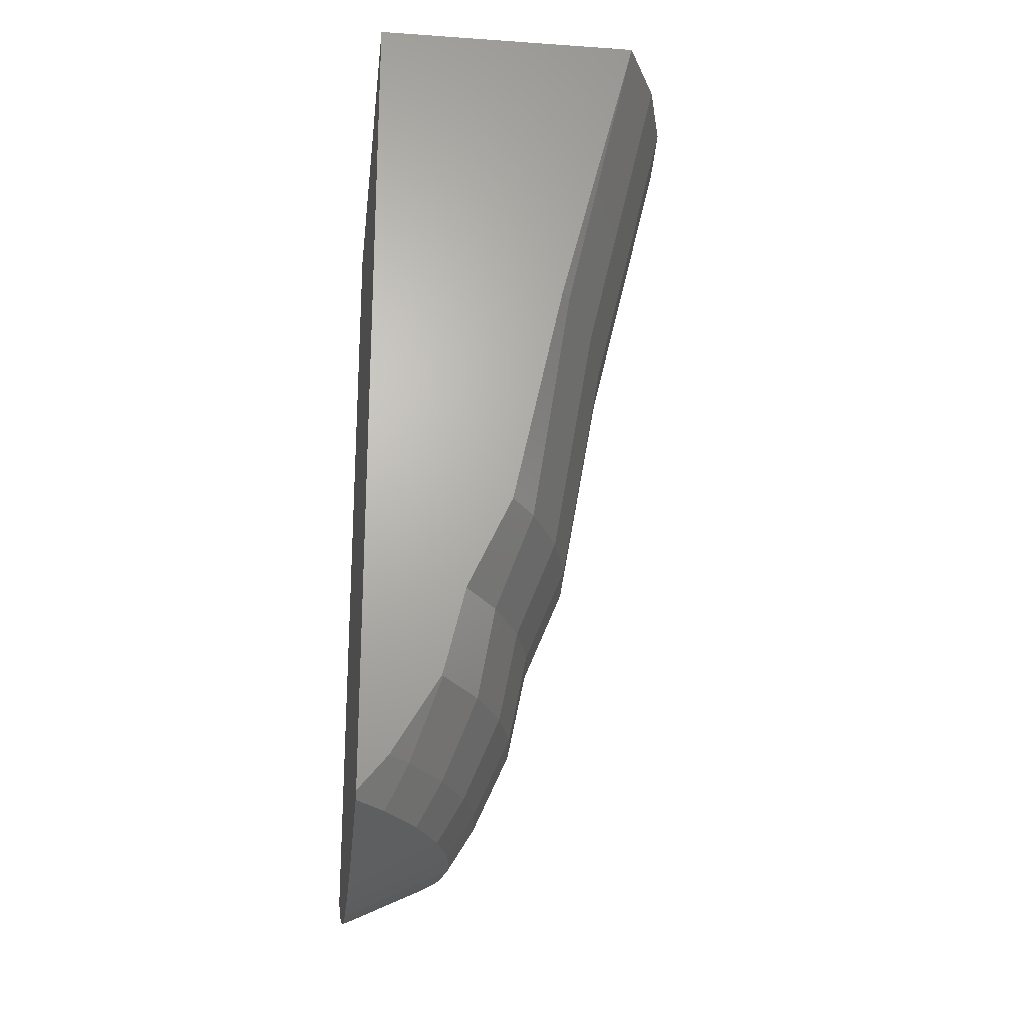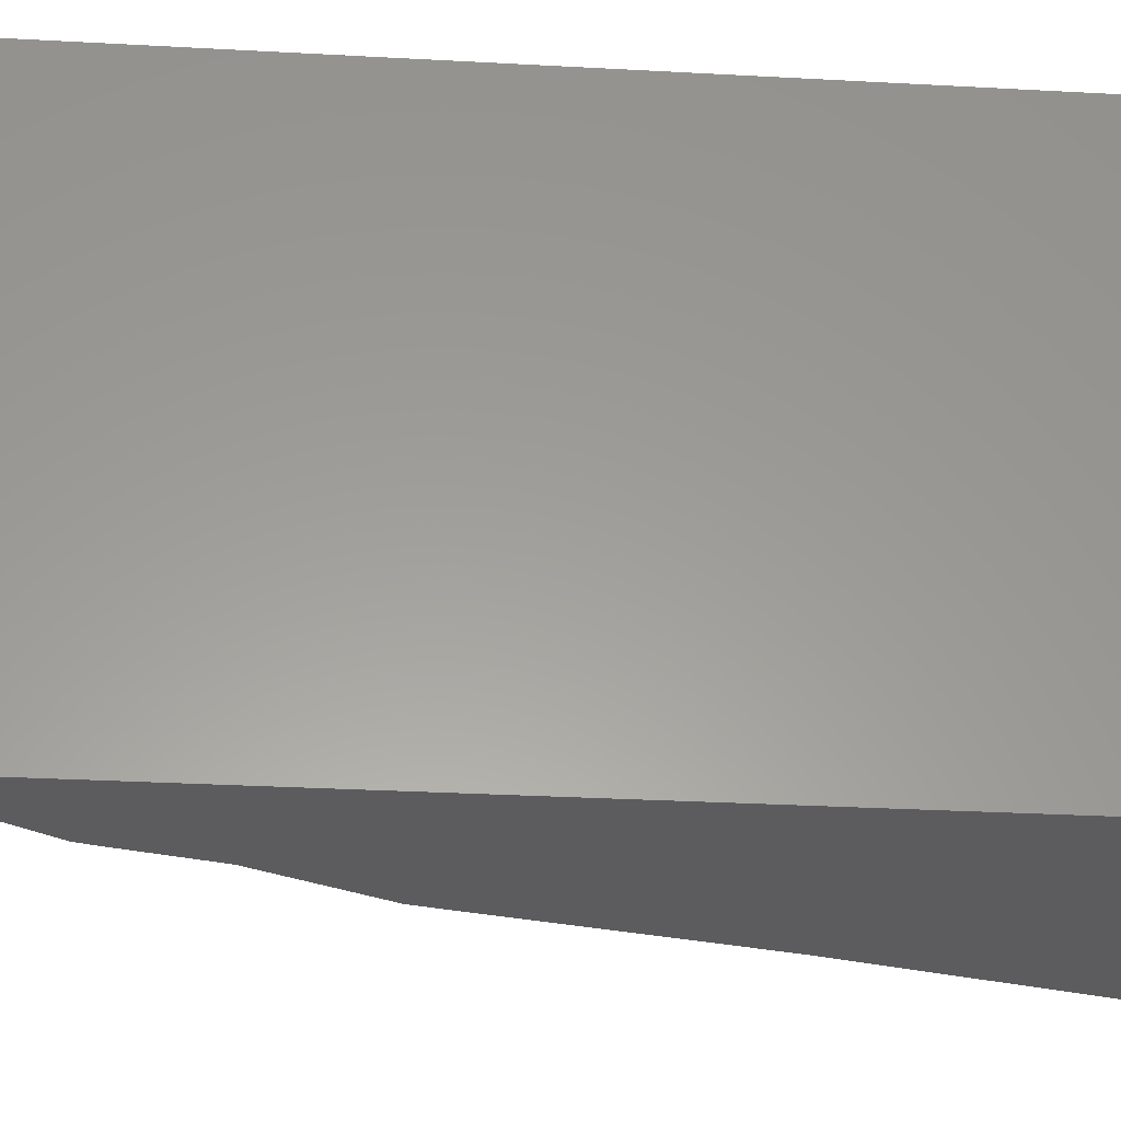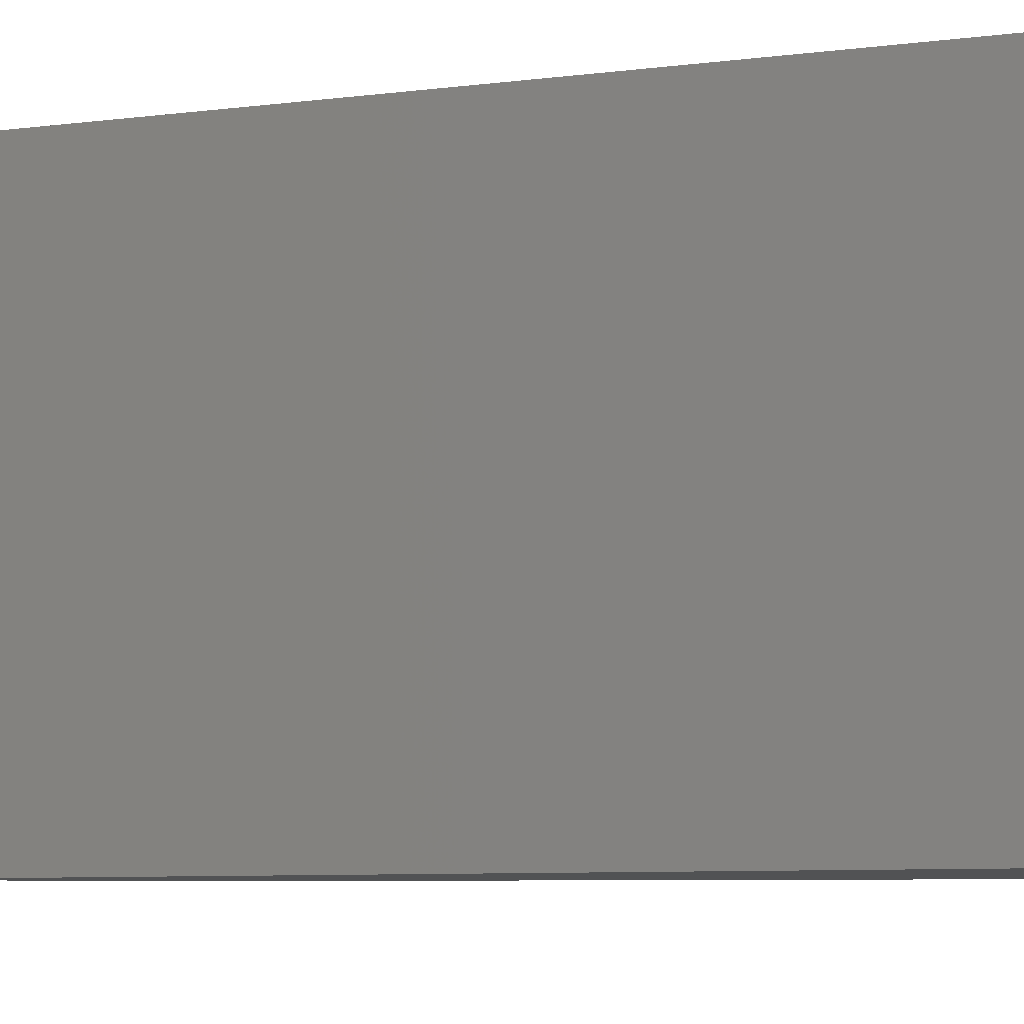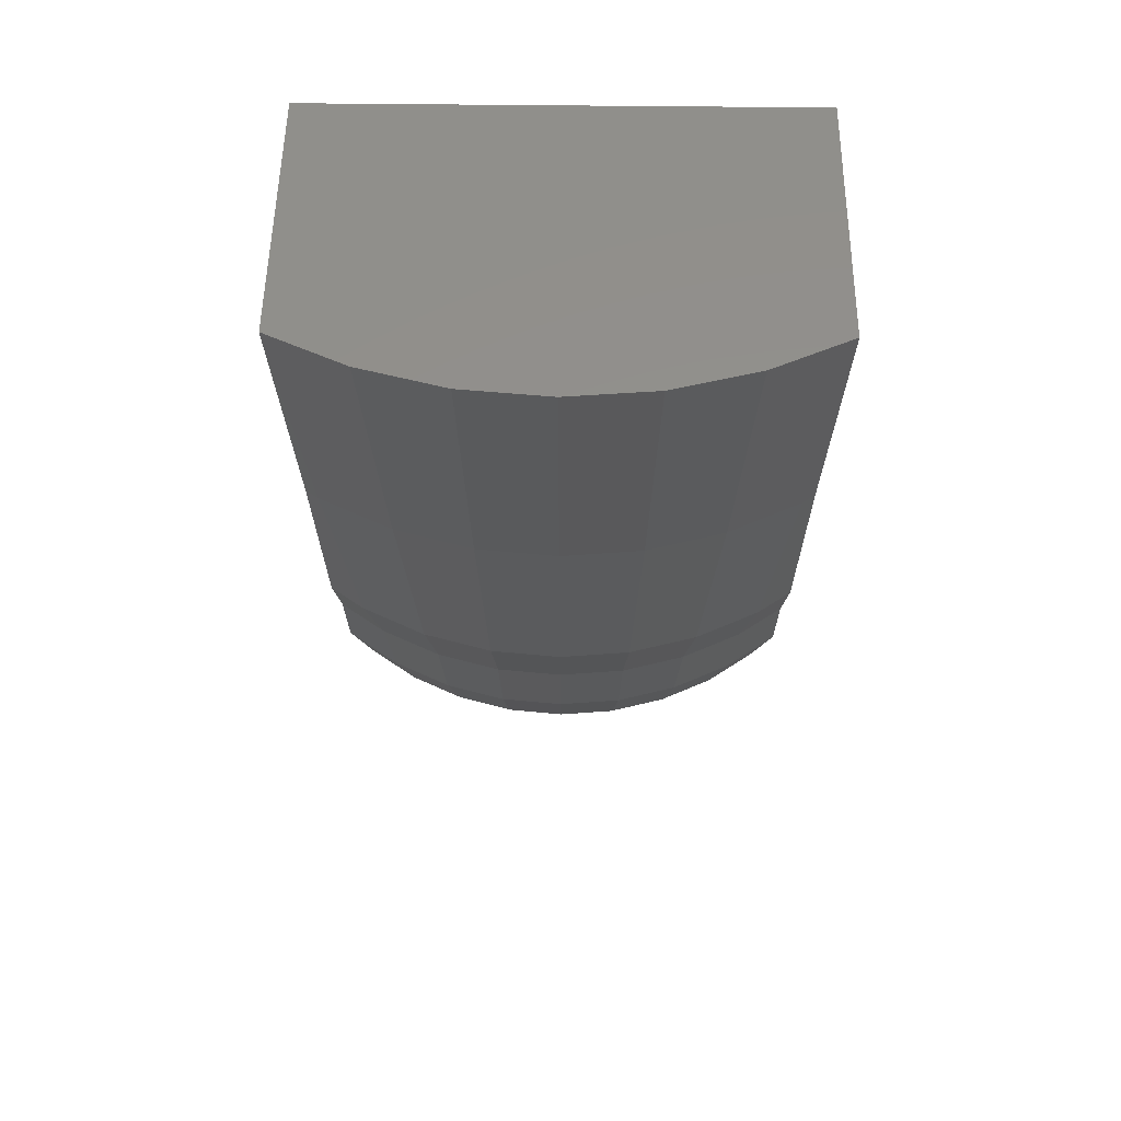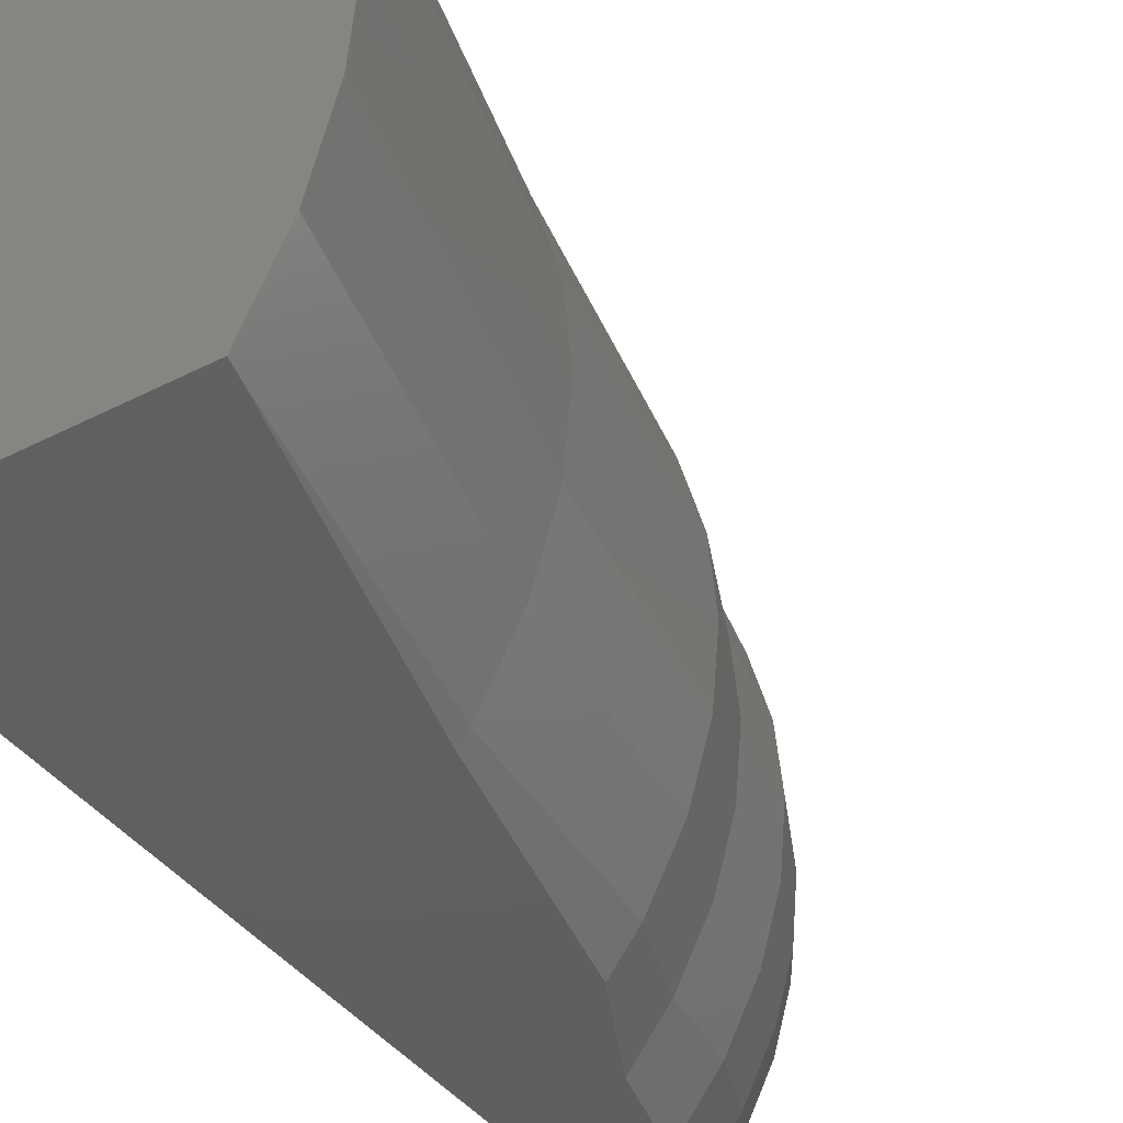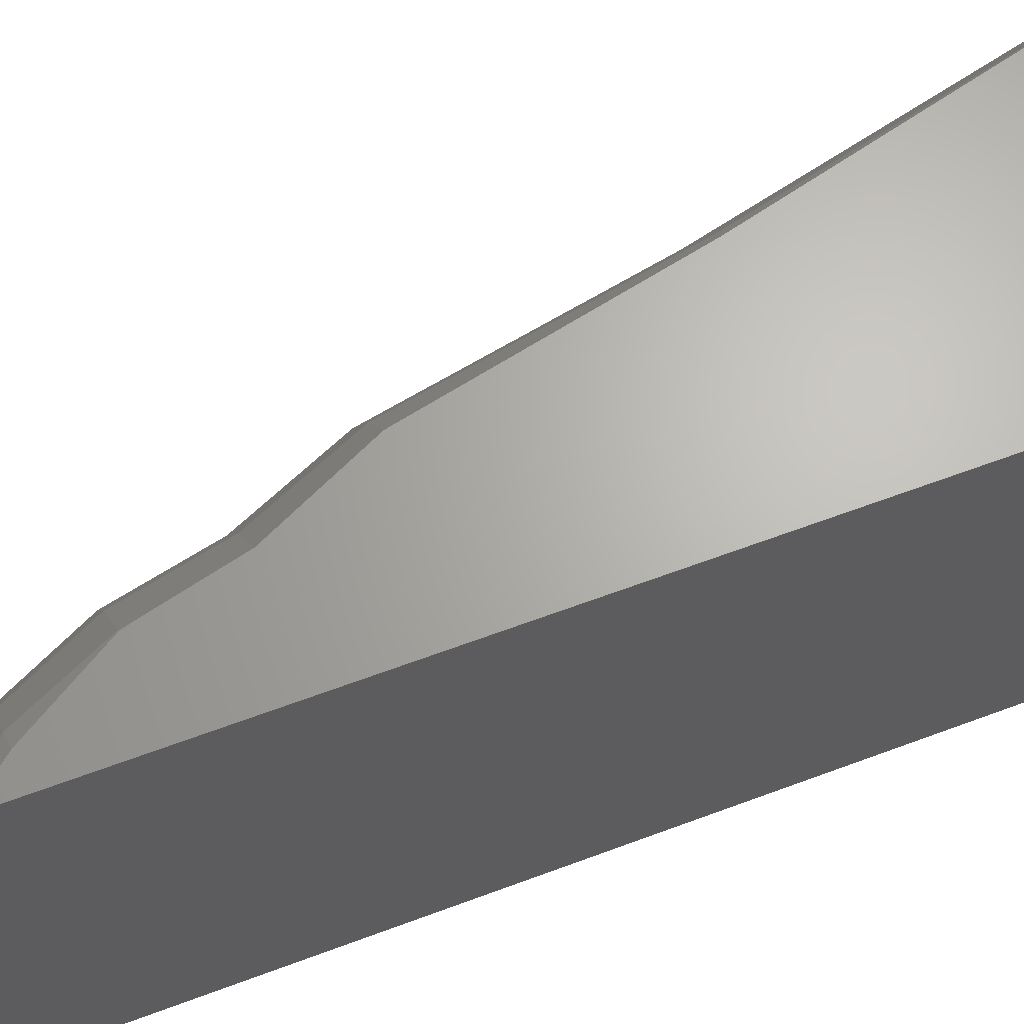
<metadata>
{"format":"stl","ext":"stl","renderer":"f3d","projection":"perspective","resolution":1024,"background":"white","views":[{"elev":-23.2,"azim":173.4,"up":"+Y"},{"elev":-30.1,"azim":85.4,"up":"+Z"},{"elev":-8.1,"azim":109.1,"up":"+Z"},{"elev":53.9,"azim":-89.3,"up":"+Y"},{"elev":-40.0,"azim":-147.6,"up":"+Z"},{"elev":65.8,"azim":69.6,"up":"+Z"}]}
</metadata>
<code>
# stl→obj: 117 verts, 230 faces
v 16.67 -171.9 8.333
v 16.67 -143.2 -8.333
v 16.67 -143.2 8.333
v 16.67 -171.9 -8.333
v 16.67 -172.9 6.594
v 16.67 -172.2 8.138
v 16.67 -173.4 4.931
v 16.67 -172.6 -7.153
v 16.67 -172.2 -8.138
v 16.67 -173.1 -5.825
v 16.67 -172.9 -6.594
v 16.67 -173.6 4.348
v 16.67 -173.5 4.682
v 16.67 -173.5 -4.591
v 16.67 -173.5 -4.682
v 16.67 -173.6 -4.348
v 16.67 -173.9 -3.272
v 16.67 -174 2.59
v 16.67 -173.9 2.999
v 16.67 -174.1 -1.954
v 16.67 -173.9 -2.999
v 16.67 -174.2 0.8706
v 16.67 -174.2 1.465
v 16.67 -174.2 -0.6003
v 16.67 -174.2 -1.465
v 16.67 -174.2 1.907e-06
v 13.3 -165.1 8.333
v 13.4 -165.5 8.333
v 16.16 -171.3 8.333
v 15.18 -169.9 8.333
v 14.04 -168 8.333
v 14.06 -168.1 8.333
v 13.93 -167.6 8.333
v 15.67 -170.8 8.333
v 12.28 -162.9 8.333
v 11.06 -158.6 8.333
v 11.76 -161.8 8.333
v 10 -153.8 8.333
v 9.538 -152 8.333
v 7.387 -143.7 8.333
v 7.273 -143.2 8.333
v 13.3 -165.1 -8.333
v 16.56 -171.8 -8.333
v 15.67 -170.8 -8.333
v 13.93 -167.6 -8.333
v 14.16 -168.3 -8.333
v 14.06 -168.1 -8.333
v 12.99 -164.4 -8.333
v 11.76 -161.8 -8.333
v 10.6 -156.5 -8.333
v 10 -153.8 -8.333
v 7.387 -143.7 -8.333
v 7.273 -143.2 -8.333
v 7.124 -143.2 8.019
v 6.03 -143.2 5.717
v 5.939 -143.2 5.385
v 5.262 -143.2 2.904
v 5.233 -143.2 2.576
v 5.004 -143.2 1.907e-06
v 5.032 -143.2 -0.3239
v 5.262 -143.2 -2.904
v 5.35 -143.2 -3.224
v 6.03 -143.2 -5.717
v 6.18 -143.2 -6.033
v 14.01 -168.1 8.28
v 15 -170.8 7.661
v 15.71 -172.3 7.181
v 9.702 -153.8 7.905
v 10.92 -161.9 7.133
v 12.17 -165.2 6.715
v 12.72 -168.2 6.44
v 13.82 -170.9 5.959
v 14.6 -172.4 5.586
v 8.542 -153.9 5.407
v 9.874 -162 4.879
v 11.18 -165.3 4.593
v 11.78 -168.3 4.405
v 12.94 -171 4.076
v 13.78 -172.5 3.821
v 16.12 -173.7 3.164
v 7.832 -154 2.745
v 9.233 -162 2.477
v 10.58 -165.3 2.332
v 11.2 -168.4 2.237
v 12.41 -171.1 2.07
v 13.28 -172.5 1.94
v 15.7 -173.7 1.607
v 7.593 -154 1.907e-06
v 9.017 -162.1 1.907e-06
v 10.38 -165.3 1.907e-06
v 11 -168.4 1.907e-06
v 12.23 -171.1 1.907e-06
v 13.11 -172.5 1.907e-06
v 15.56 -173.7 1.907e-06
v 7.832 -154 -2.745
v 9.233 -162 -2.477
v 10.58 -165.3 -2.332
v 11.2 -168.4 -2.237
v 12.41 -171.1 -2.07
v 13.28 -172.5 -1.94
v 15.7 -173.7 -1.607
v 8.542 -153.9 -5.407
v 9.874 -162 -4.879
v 11.18 -165.3 -4.593
v 11.78 -168.3 -4.405
v 12.94 -171 -4.076
v 13.78 -172.5 -3.821
v 16.12 -173.7 -3.164
v 9.702 -153.8 -7.905
v 10.92 -161.9 -7.133
v 12.17 -165.2 -6.715
v 12.72 -168.2 -6.44
v 13.82 -170.9 -5.959
v 14.6 -172.4 -5.586
v 14.01 -168.1 -8.28
v 15 -170.8 -7.661
v 15.71 -172.3 -7.181
f 1 2 3
f 1 4 2
f 5 1 6
f 7 1 5
f 4 8 9
f 1 7 4
f 4 10 8
f 8 10 11
f 4 7 10
f 12 7 13
f 7 12 10
f 10 14 15
f 16 10 12
f 10 16 14
f 12 17 16
f 18 12 19
f 12 18 17
f 20 17 18
f 17 20 21
f 22 18 23
f 18 22 20
f 24 20 22
f 20 24 25
f 24 22 26
f 27 1 3
f 28 1 27
f 1 28 29
f 30 29 28
f 30 31 32
f 30 33 31
f 30 28 33
f 29 30 34
f 3 35 27
f 36 35 3
f 35 36 37
f 3 38 36
f 3 39 38
f 3 40 39
f 40 3 41
f 42 4 43
f 42 43 44
f 45 44 46
f 45 46 47
f 44 45 42
f 4 42 2
f 48 2 42
f 49 2 48
f 50 2 49
f 51 2 50
f 52 2 51
f 2 52 53
f 3 54 41
f 3 55 54
f 3 56 55
f 3 57 56
f 3 58 57
f 3 59 58
f 3 60 59
f 2 60 3
f 60 2 61
f 61 2 62
f 62 2 63
f 63 2 64
f 64 2 53
f 32 31 65
f 65 31 33
f 34 30 66
f 65 30 32
f 30 65 66
f 67 1 29
f 1 67 6
f 66 29 34
f 29 66 67
f 5 6 67
f 68 38 39
f 68 39 40
f 37 36 69
f 68 36 38
f 36 68 69
f 27 35 70
f 69 35 37
f 35 69 70
f 71 33 28
f 33 71 65
f 70 28 27
f 28 70 71
f 66 65 72
f 72 65 71
f 67 66 73
f 73 66 72
f 7 5 67
f 73 7 67
f 7 73 13
f 54 40 41
f 74 40 54
f 40 74 68
f 74 54 55
f 75 69 68
f 75 68 74
f 76 70 69
f 76 69 75
f 71 70 77
f 77 70 76
f 78 72 71
f 78 71 77
f 73 72 79
f 79 72 78
f 73 12 13
f 12 73 80
f 80 73 79
f 19 12 80
f 56 74 55
f 74 56 81
f 81 56 57
f 82 75 74
f 82 74 81
f 83 76 75
f 83 75 82
f 84 77 76
f 84 76 83
f 85 78 77
f 85 77 84
f 86 79 78
f 86 78 85
f 87 80 79
f 87 79 86
f 18 19 80
f 87 18 80
f 18 87 23
f 58 81 57
f 81 58 88
f 88 58 59
f 89 82 81
f 89 81 88
f 90 83 82
f 90 82 89
f 91 84 83
f 91 83 90
f 92 85 84
f 92 84 91
f 93 86 85
f 93 85 92
f 94 87 86
f 94 86 93
f 22 23 87
f 94 22 87
f 22 94 26
f 88 60 95
f 60 88 59
f 61 95 60
f 96 89 88
f 95 96 88
f 97 90 89
f 96 97 89
f 98 91 90
f 97 98 90
f 99 92 91
f 98 99 91
f 100 93 92
f 99 100 92
f 101 94 93
f 100 101 93
f 24 26 94
f 101 24 94
f 24 101 25
f 95 62 102
f 62 95 61
f 63 102 62
f 103 96 95
f 102 103 95
f 104 97 96
f 103 104 96
f 105 98 97
f 104 105 97
f 106 99 98
f 105 106 98
f 107 100 99
f 106 107 99
f 108 101 100
f 107 108 100
f 20 25 101
f 108 20 101
f 20 108 21
f 102 64 109
f 64 102 63
f 52 64 53
f 64 52 109
f 110 103 102
f 109 110 102
f 111 104 103
f 110 111 103
f 112 105 104
f 111 112 104
f 113 106 105
f 112 113 105
f 114 107 106
f 113 114 106
f 107 16 108
f 16 107 14
f 114 14 107
f 14 114 15
f 17 21 108
f 16 17 108
f 51 109 52
f 110 50 49
f 50 110 109
f 51 50 109
f 111 48 42
f 48 111 110
f 49 48 110
f 115 112 111
f 45 111 42
f 111 45 115
f 116 113 112
f 115 116 112
f 117 114 113
f 116 117 113
f 10 15 114
f 117 10 114
f 10 117 11
f 47 115 45
f 116 46 44
f 46 116 115
f 47 46 115
f 9 43 4
f 117 43 9
f 43 117 116
f 44 43 116
f 8 11 117
f 9 8 117

</code>
